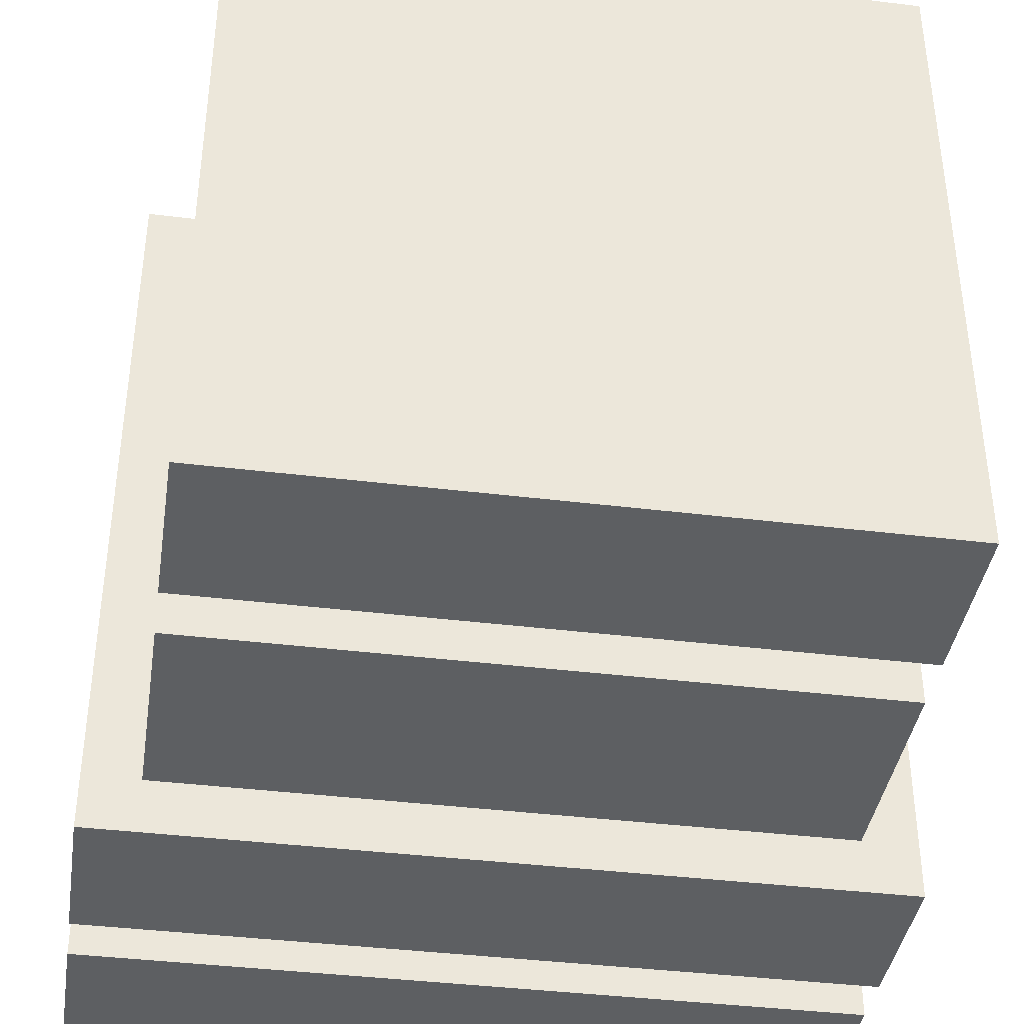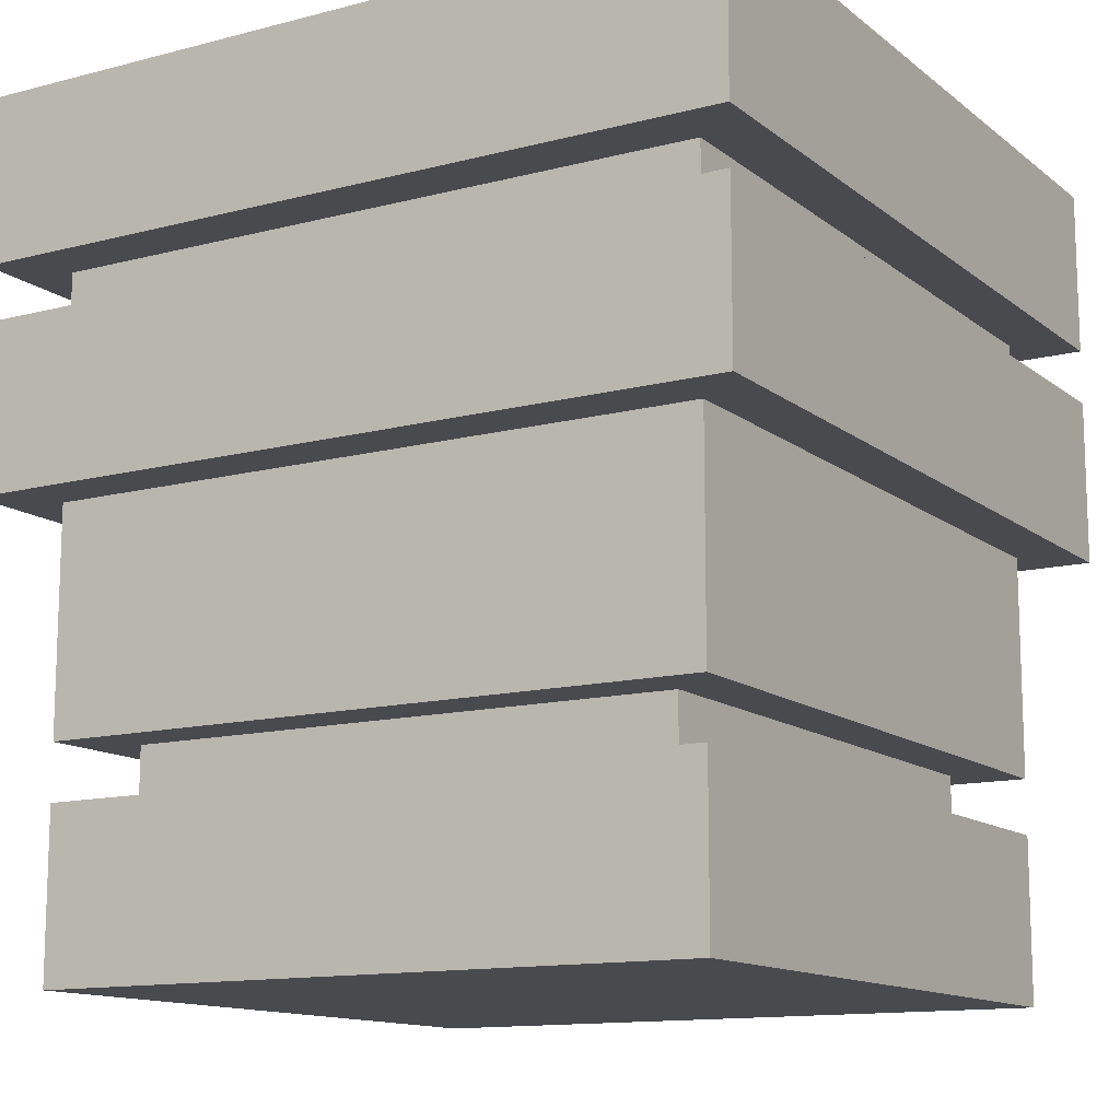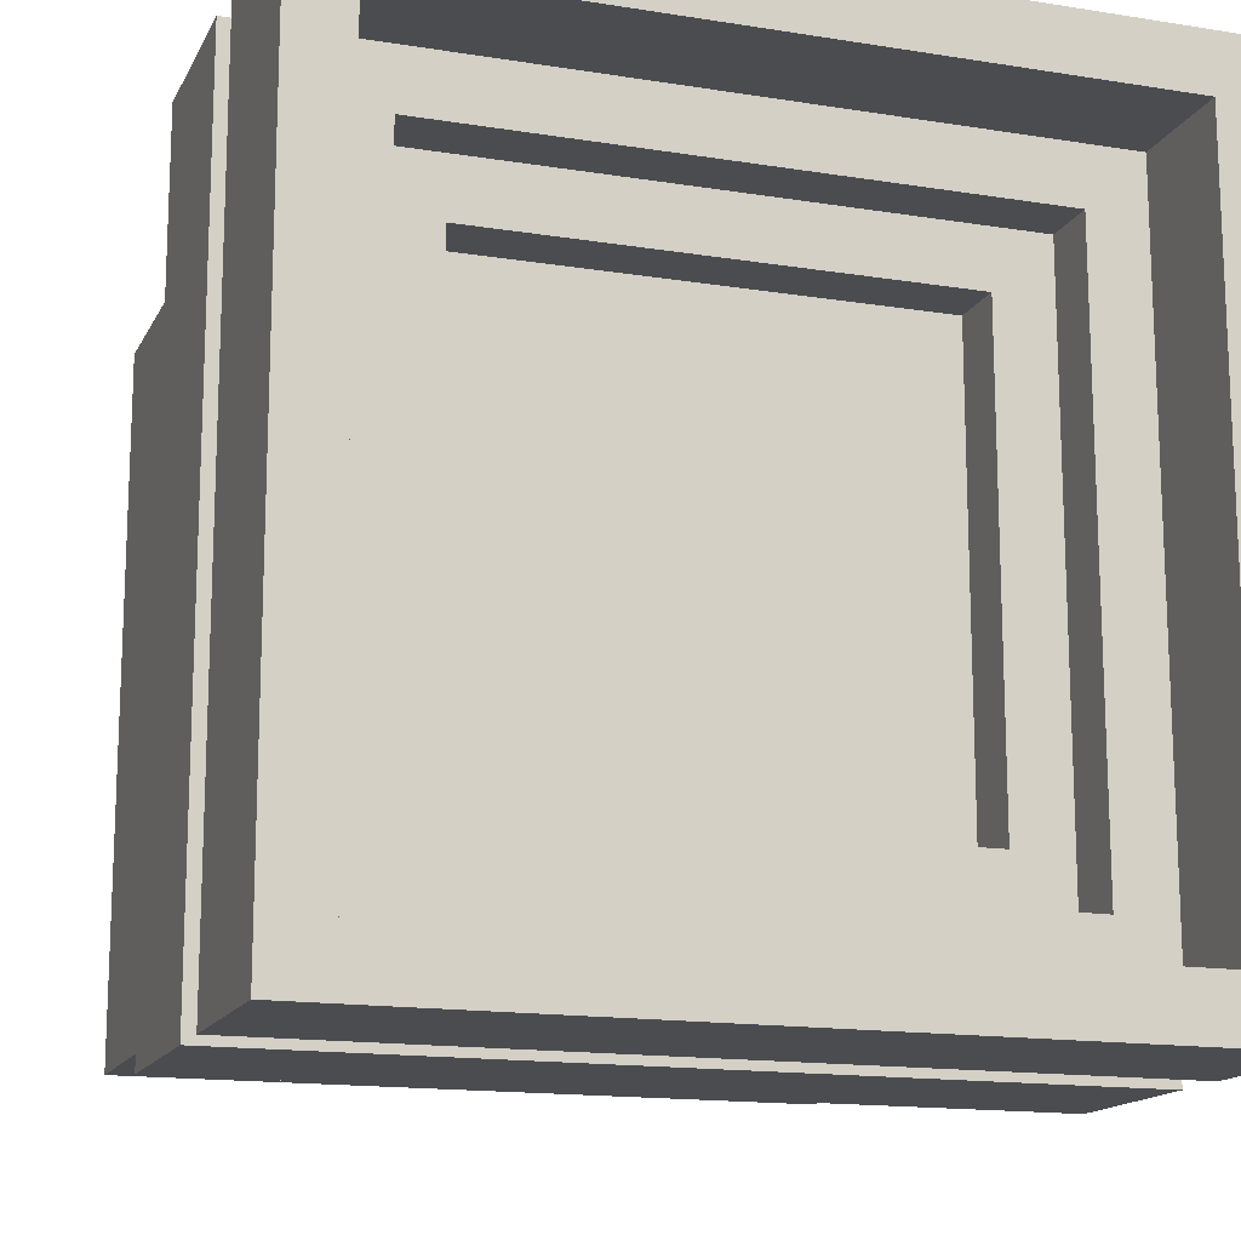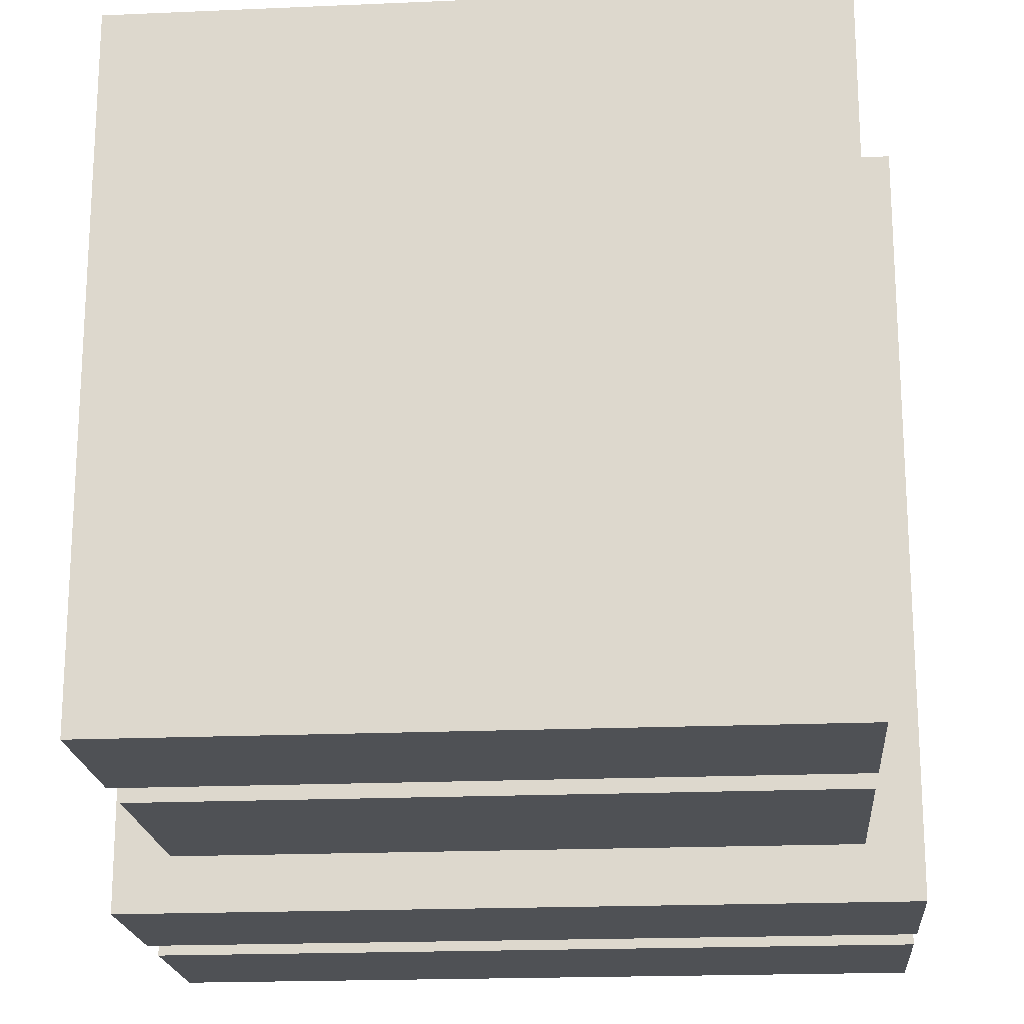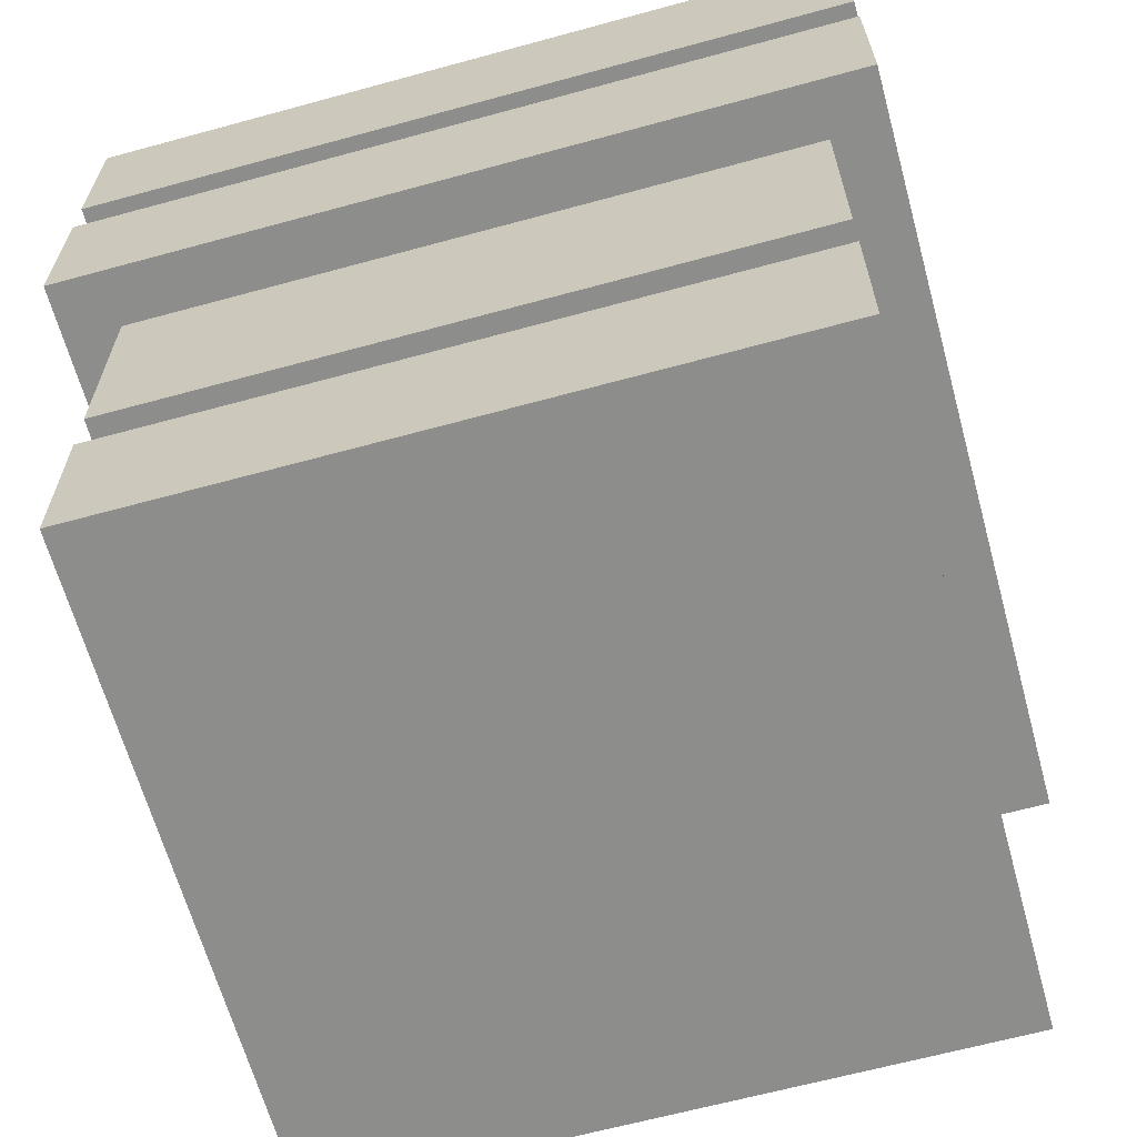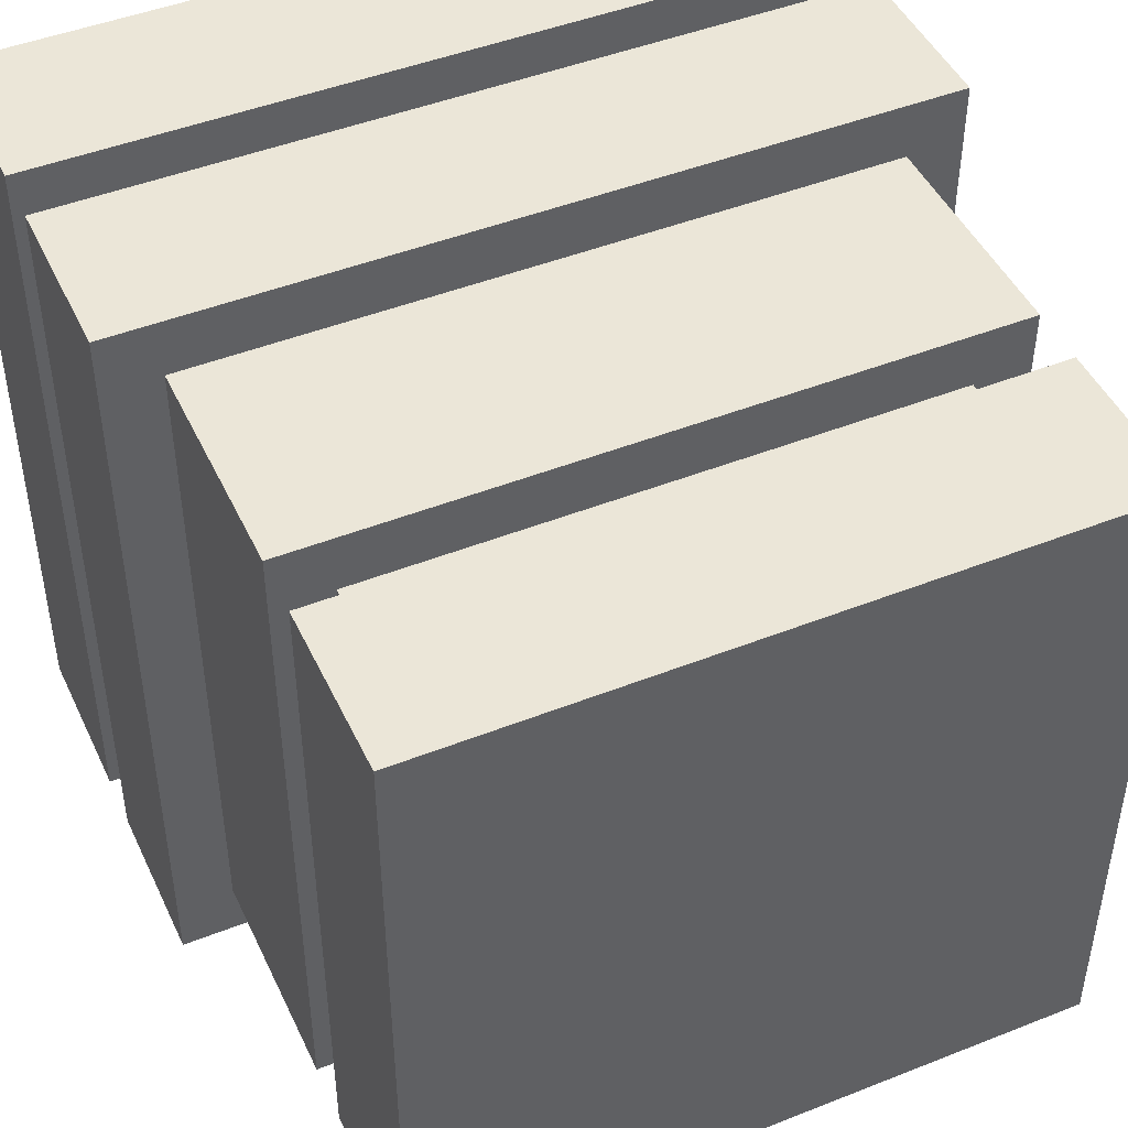
<metadata>
{"format":"obj","ext":"obj","renderer":"f3d","projection":"perspective","resolution":1024,"background":"white","views":[{"elev":-39.7,"azim":-8.7,"up":"+Z"},{"elev":-12.9,"azim":120.9,"up":"+Y"},{"elev":-15.2,"azim":161.1,"up":"+Z"},{"elev":-19.5,"azim":4.7,"up":"+Z"},{"elev":-64.5,"azim":-74.6,"up":"+Y"},{"elev":46.4,"azim":-24.3,"up":"+Z"}]}
</metadata>
<code>
v -7 8 7
v -7 8 -7
v -7 11 7
v -7 11 -7
v -7 12 7
v -7 12 -7
v -7 15 7
v -7 15 -7
v -6 0 6
v -6 0 -6
v -6 3 6
v -6 3 -6
v -6 4 6
v -6 4 -6
v -6 8 6
v -6 8 -6
v -6 11 6
v -6 11 -6
v -6 12 6
v -6 12 -6
v -5 3 5
v -5 3 -5
v -5 4 5
v -5 4 -5
v 4 11 4
v 4 11 -4
v 4 12 4
v 4 12 -4
v 5 12 5
v 5 12 -5
v 5 13 5
v 5 13 -5
v 6 13 6
v 6 13 -6
v 6 15 6
v 6 15 -6
v -6 13 6
v -6 13 -6
v -6 15 6
v -6 15 -6
v -5 12 5
v -5 12 -5
v -5 13 5
v -5 13 -5
v -4 11 4
v -4 11 -4
v -4 12 4
v -4 12 -4
v 5 3 5
v 5 3 -5
v 5 4 5
v 5 4 -5
v 6 0 6
v 6 0 -6
v 6 3 6
v 6 3 -6
v 6 4 6
v 6 4 -6
v 6 8 6
v 6 8 -6
v 6 11 6
v 6 11 -6
v 6 12 6
v 6 12 -6
v 7 8 7
v 7 8 -7
v 7 11 7
v 7 11 -7
v 7 12 7
v 7 12 -7
v 7 15 7
v 7 15 -7
v -7 8 7
v -7 11 7
v -7 12 7
v -7 15 7
v 7 8 7
v 7 11 7
v 7 12 7
v 7 15 7
v -6 0 6
v -6 3 6
v -6 4 6
v -6 8 6
v -6 11 6
v -6 12 6
v 6 0 6
v 6 3 6
v 6 4 6
v 6 8 6
v 6 11 6
v 6 12 6
v -5 3 5
v -5 4 5
v 5 3 5
v 5 4 5
v -4 11 -4
v -4 12 -4
v 4 11 -4
v 4 12 -4
v -5 12 -5
v -5 13 -5
v 5 12 -5
v 5 13 -5
v -6 13 -6
v -6 15 -6
v 6 13 -6
v 6 15 -6
v -6 13 6
v -6 15 6
v 6 13 6
v 6 15 6
v -5 12 5
v -5 13 5
v 5 12 5
v 5 13 5
v -4 11 4
v -4 12 4
v 4 11 4
v 4 12 4
v -5 3 -5
v -5 4 -5
v 5 3 -5
v 5 4 -5
v -6 0 -6
v -6 3 -6
v -6 4 -6
v -6 8 -6
v -6 11 -6
v -6 12 -6
v 6 0 -6
v 6 3 -6
v 6 4 -6
v 6 8 -6
v 6 11 -6
v 6 12 -6
v -7 8 -7
v -7 11 -7
v -7 12 -7
v -7 15 -7
v 7 8 -7
v 7 11 -7
v 7 12 -7
v 7 15 -7
v -6 0 6
v 6 0 6
v -6 0 -6
v 6 0 -6
v -6 4 6
v 6 4 6
v -5 4 5
v 5 4 5
v -5 4 -5
v 5 4 -5
v -6 4 -6
v 6 4 -6
v -7 8 7
v 7 8 7
v -6 8 6
v 6 8 6
v -6 8 -6
v 6 8 -6
v -7 8 -7
v 7 8 -7
v -7 12 7
v 7 12 7
v -6 12 6
v 6 12 6
v -6 12 -6
v 6 12 -6
v -7 12 -7
v 7 12 -7
v -6 3 6
v 6 3 6
v -5 3 5
v 5 3 5
v -5 3 -5
v 5 3 -5
v -6 3 -6
v 6 3 -6
v -7 11 7
v 7 11 7
v -6 11 6
v 6 11 6
v -4 11 4
v 4 11 4
v -4 11 -4
v 4 11 -4
v -6 11 -6
v 6 11 -6
v -7 11 -7
v 7 11 -7
v -5 12 5
v 5 12 5
v -4 12 4
v 4 12 4
v -4 12 -4
v 4 12 -4
v -5 12 -5
v 5 12 -5
v -6 13 6
v 6 13 6
v -5 13 5
v 5 13 5
v -5 13 -5
v 5 13 -5
v -6 13 -6
v 6 13 -6
v -7 15 7
v 7 15 7
v -6 15 6
v 6 15 6
v -6 15 -6
v 6 15 -6
v -7 15 -7
v 7 15 -7
f 3 2 1
f 4 2 3
f 7 6 5
f 8 6 7
f 11 10 9
f 12 10 11
f 15 14 13
f 16 14 15
f 19 18 17
f 20 18 19
f 23 22 21
f 24 22 23
f 27 26 25
f 28 26 27
f 31 30 29
f 32 30 31
f 35 34 33
f 36 34 35
f 37 38 39
f 39 38 40
f 41 42 43
f 43 42 44
f 45 46 47
f 47 46 48
f 49 50 51
f 51 50 52
f 53 54 55
f 55 54 56
f 57 58 59
f 59 58 60
f 61 62 63
f 63 62 64
f 65 66 67
f 67 66 68
f 69 70 71
f 71 70 72
f 77 74 73
f 78 74 77
f 79 76 75
f 80 76 79
f 87 82 81
f 88 82 87
f 89 84 83
f 90 84 89
f 91 86 85
f 92 86 91
f 95 94 93
f 96 94 95
f 99 98 97
f 100 98 99
f 103 102 101
f 104 102 103
f 107 106 105
f 108 106 107
f 109 110 111
f 111 110 112
f 113 114 115
f 115 114 116
f 117 118 119
f 119 118 120
f 121 122 123
f 123 122 124
f 125 126 131
f 131 126 132
f 127 128 133
f 133 128 134
f 129 130 135
f 135 130 136
f 137 138 141
f 141 138 142
f 139 140 143
f 143 140 144
f 147 146 145
f 148 146 147
f 151 150 149
f 152 150 151
f 153 151 149
f 154 150 152
f 155 153 149
f 155 154 153
f 156 150 154
f 156 154 155
f 159 158 157
f 160 158 159
f 161 159 157
f 162 158 160
f 163 161 157
f 163 162 161
f 164 158 162
f 164 162 163
f 167 166 165
f 168 166 167
f 169 167 165
f 170 166 168
f 171 169 165
f 171 170 169
f 172 166 170
f 172 170 171
f 173 174 175
f 175 174 176
f 173 175 177
f 176 174 178
f 173 177 179
f 177 178 179
f 178 174 180
f 179 178 180
f 181 182 183
f 183 182 184
f 185 186 187
f 187 186 188
f 181 183 189
f 184 182 190
f 181 189 191
f 189 190 191
f 190 182 192
f 191 190 192
f 193 194 195
f 195 194 196
f 193 195 197
f 196 194 198
f 193 197 199
f 197 198 199
f 198 194 200
f 199 198 200
f 201 202 203
f 203 202 204
f 201 203 205
f 204 202 206
f 201 205 207
f 205 206 207
f 206 202 208
f 207 206 208
f 209 210 211
f 211 210 212
f 209 211 213
f 212 210 214
f 209 213 215
f 213 214 215
f 214 210 216
f 215 214 216

</code>
